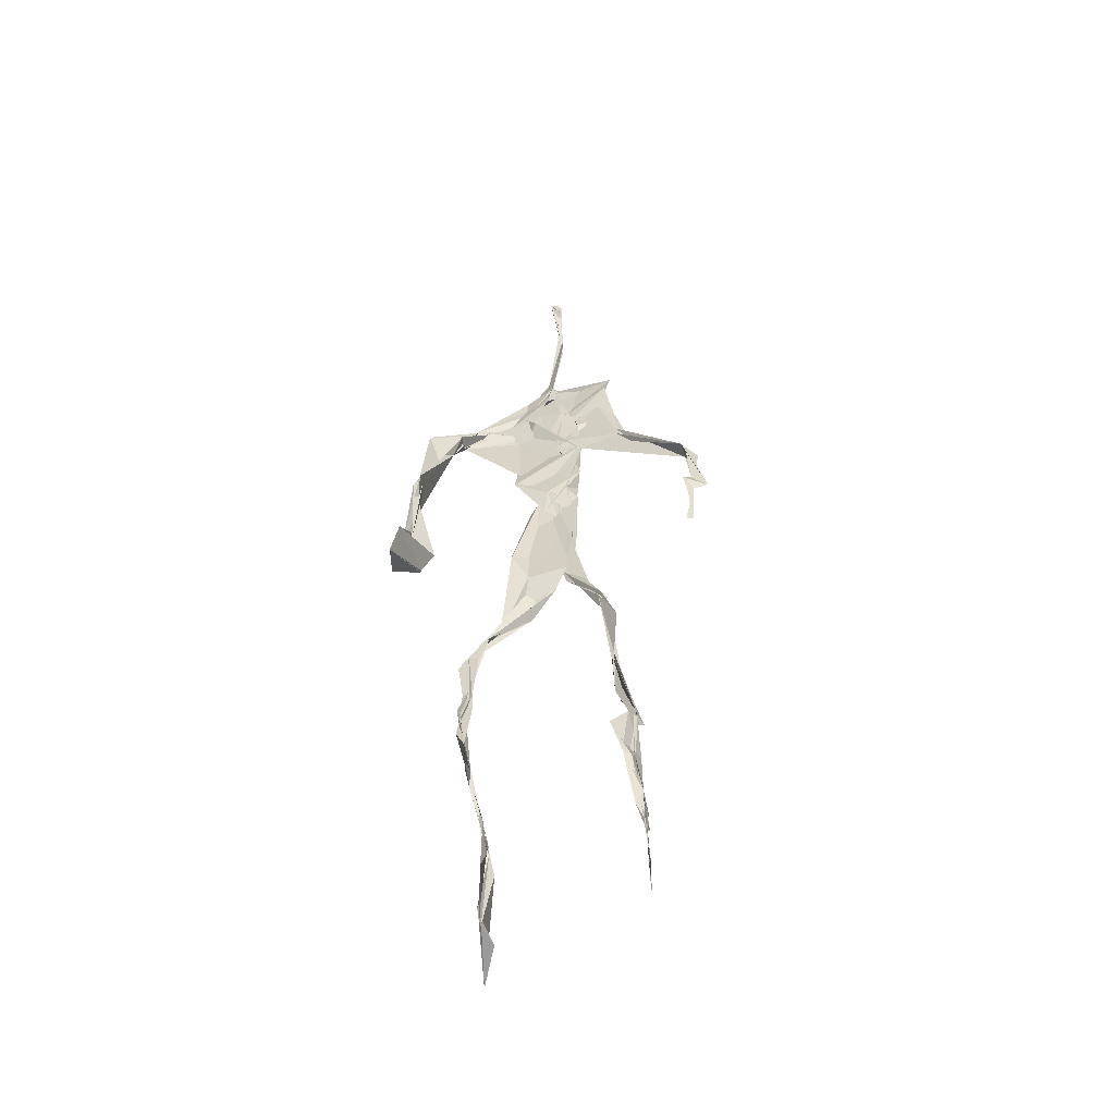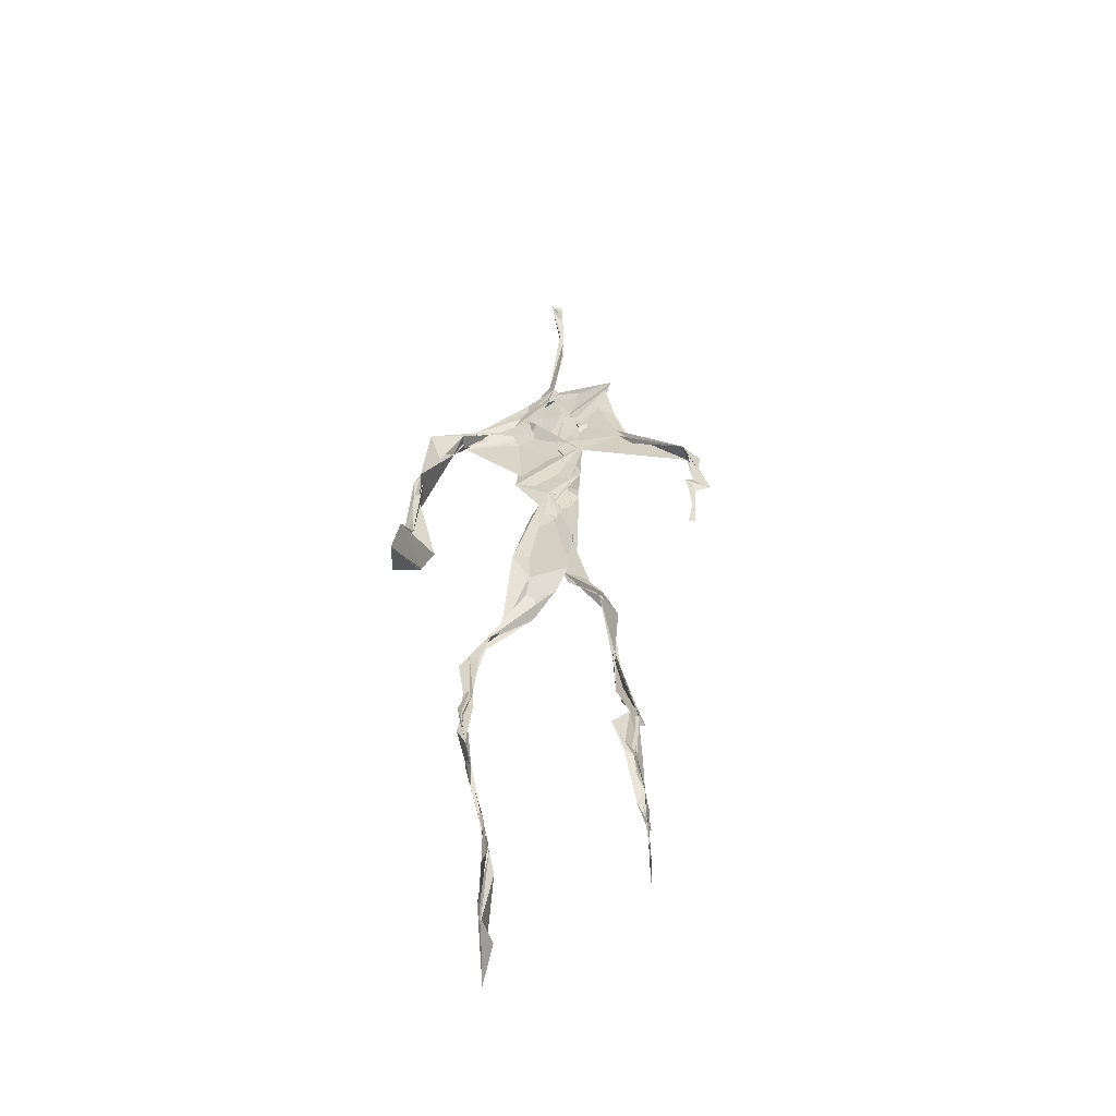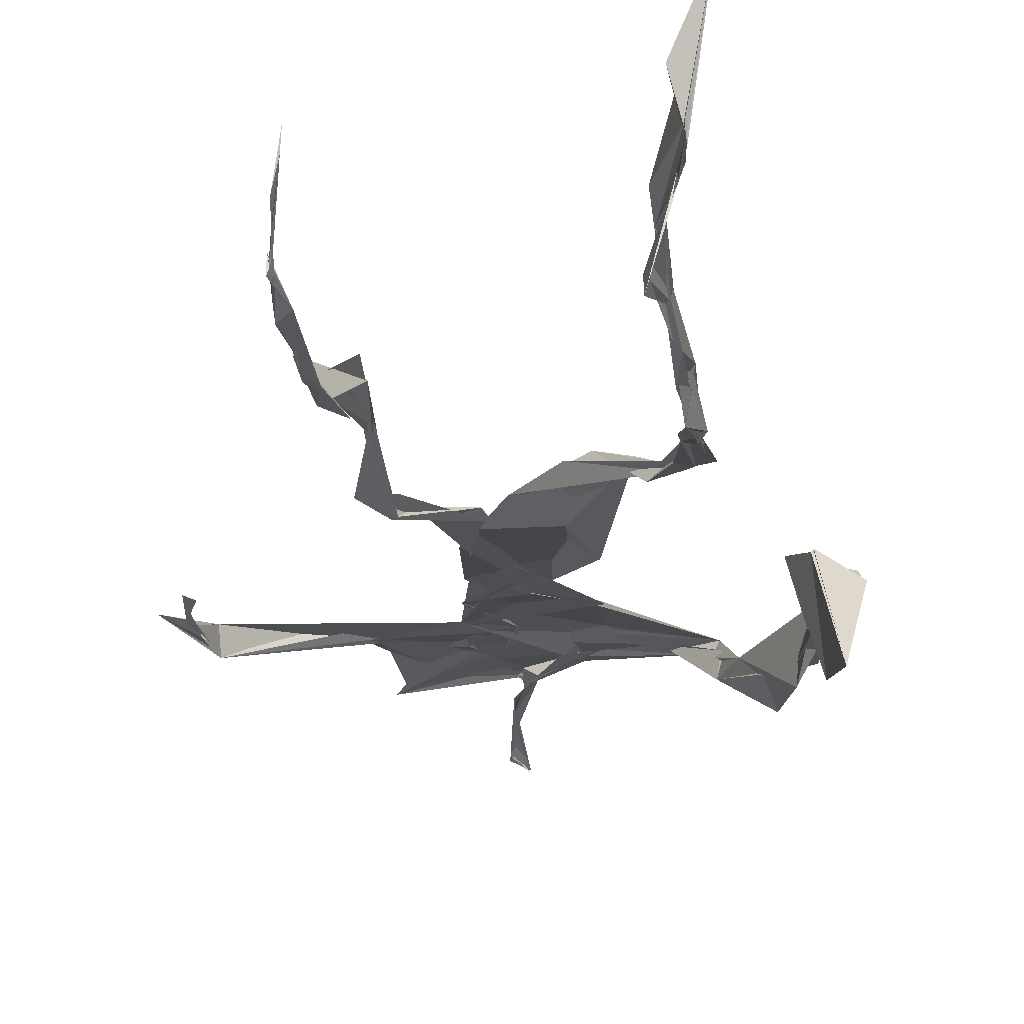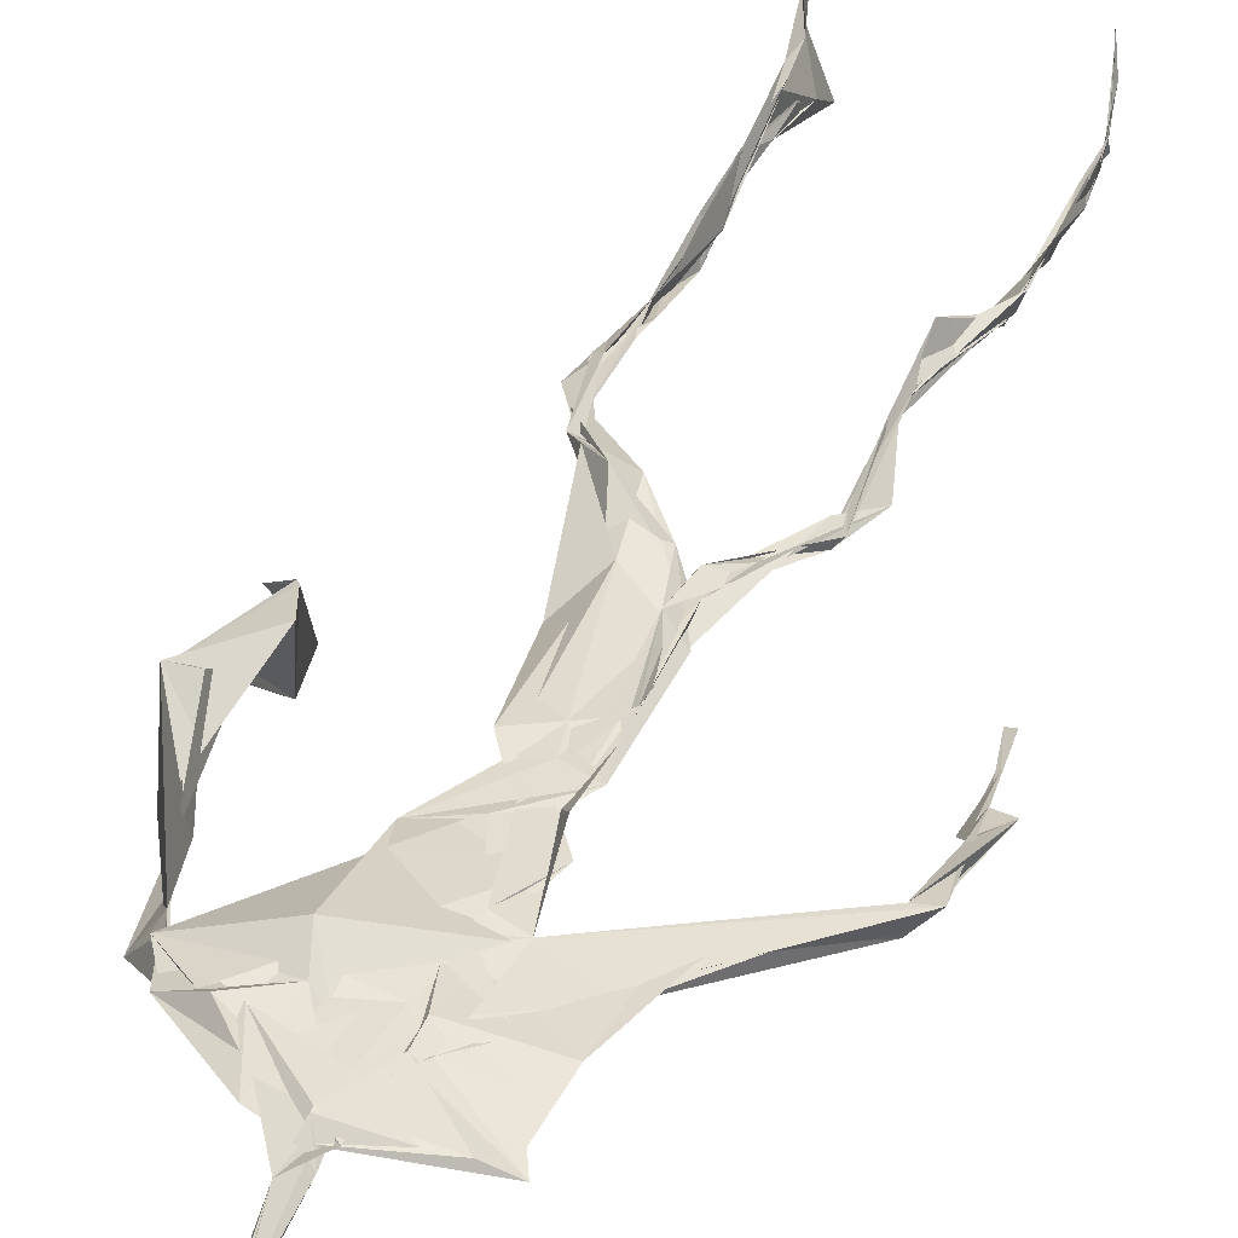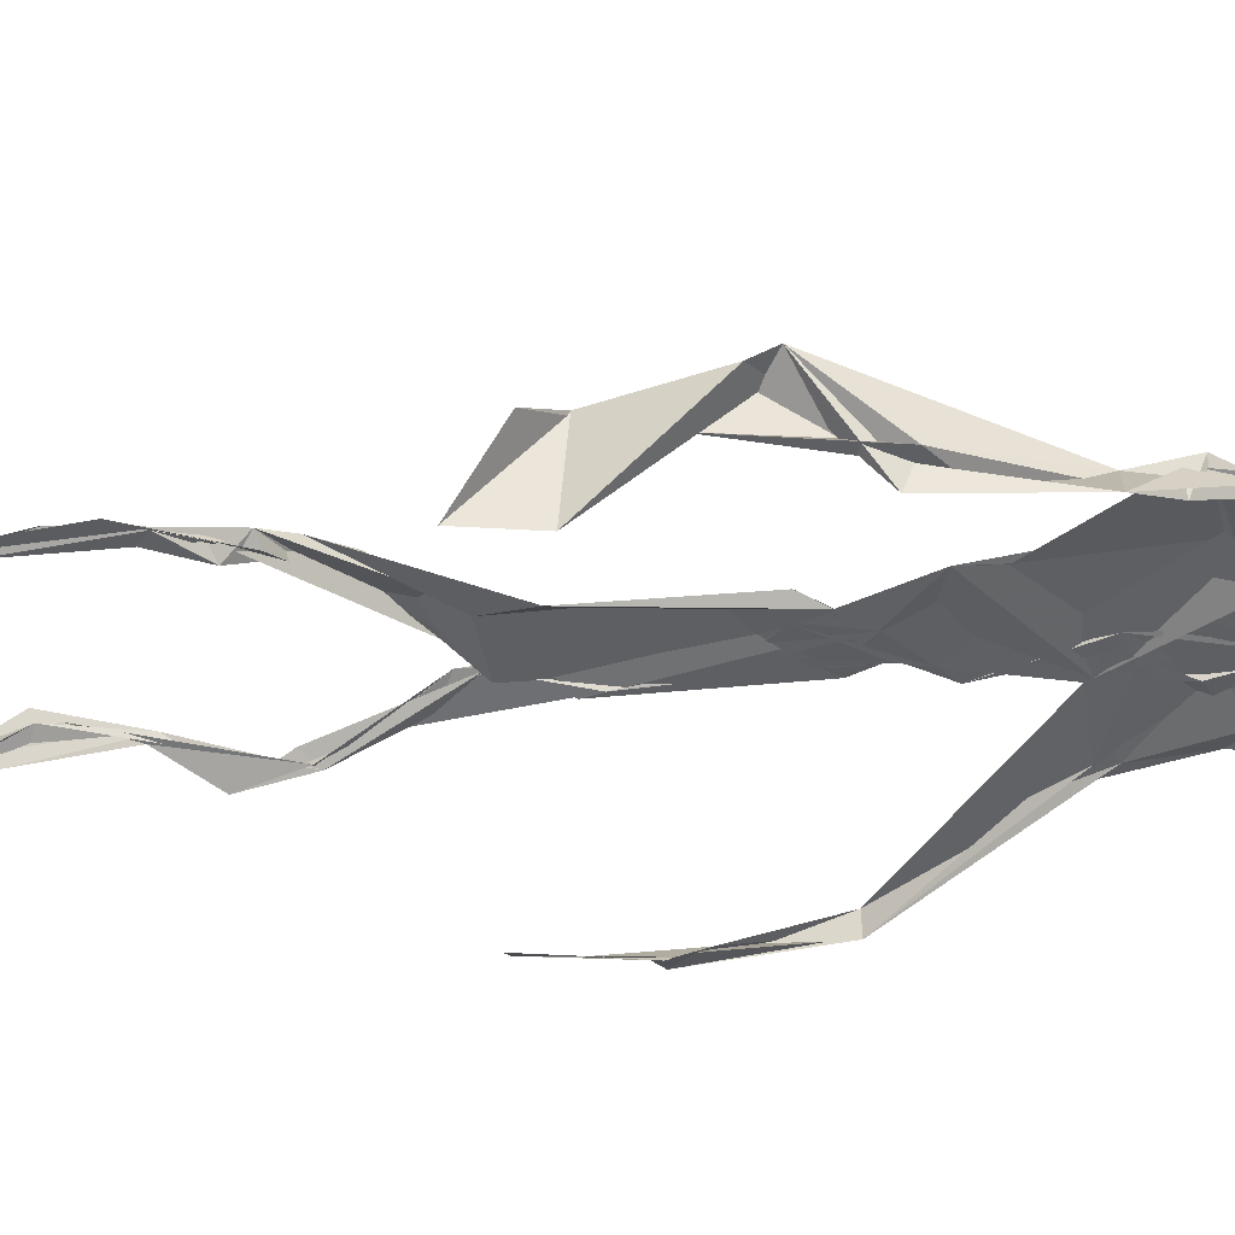
<metadata>
{"format":"obj","ext":"obj","renderer":"f3d","projection":"perspective","resolution":1024,"background":"white","views":[{"elev":-54.7,"azim":-167.4,"up":"+Y"},{"elev":-55.0,"azim":-168.6,"up":"+Y"},{"elev":-13.8,"azim":1.2,"up":"+Z"},{"elev":35.2,"azim":-161.0,"up":"+Z"},{"elev":-41.0,"azim":91.9,"up":"+Z"}]}
</metadata>
<code>
v 0.4394 0.2331 0.4719
v 0.5505 0.3605 0.4773
v 0.4809 0.5179 0.4896
v 0.5031 0.7391 0.4821
v 0.4422 0.6819 0.4833
v 0.3804 0.4415 0.4524
v 0.5695 0.2277 0.461
v 0.5701 0.3069 0.4784
v 0.5272 0.7281 0.4905
v 0.5201 0.3978 0.4951
v 0.4831 0.4798 0.4791
v 0.445 0.3545 0.4704
v 0.493 0.8422 0.488
v 0.493 0.7006 0.4839
v 0.479 0.4707 0.4797
v 0.5604 0.08549 0.5147
v 0.5921 0.6411 0.4713
v 0.4431 0.7262 0.4731
v 0.4351 0.2478 0.4832
v 0.4908 0.4407 0.4827
v 0.552 0.1534 0.4842
v 0.6216 0.5067 0.4642
v 0.4364 0.2501 0.4853
v 0.4939 0.8752 0.4806
v 0.4922 0.8727 0.4826
v 0.5575 0.09851 0.5036
v 0.5832 0.6624 0.4663
v 0.4361 0.1869 0.4761
v 0.5547 0.1312 0.5056
v 0.4513 0.3269 0.4875
v 0.5318 0.6102 0.4876
v 0.5053 0.5691 0.4833
v 0.5572 0.3713 0.4871
v 0.48 0.5866 0.4971
v 0.4914 0.629 0.4882
v 0.5056 0.7233 0.481
v 0.5601 0.2673 0.4705
v 0.5087 0.5394 0.4846
v 0.3766 0.5608 0.458
v 0.4316 0.1353 0.4792
v 0.4505 0.2866 0.5051
v 0.5587 0.3583 0.4805
v 0.4989 0.7504 0.4804
v 0.5687 0.2579 0.4647
v 0.4931 0.8387 0.4922
v 0.449 0.7147 0.4734
v 0.4814 0.5338 0.4869
v 0.5357 0.5907 0.4836
v 0.4337 0.1382 0.4835
v 0.4904 0.8813 0.4751
v 0.5407 0.7003 0.4937
v 0.5602 0.08472 0.5164
v 0.5353 0.6737 0.4928
v 0.4978 0.5485 0.4866
v 0.5584 0.1934 0.4664
v 0.4333 0.1202 0.4826
v 0.5617 0.2098 0.4577
v 0.4333 0.1912 0.4849
v 0.4321 0.1252 0.4796
v 0.44 0.648 0.4799
v 0.4333 0.1005 0.5031
v 0.4913 0.4639 0.4894
v 0.4341 0.2379 0.4815
v 0.4934 0.4451 0.4823
v 0.4826 0.6517 0.4848
v 0.46 0.3776 0.4777
v 0.5602 0.0909 0.5092
v 0.477 0.6731 0.4833
v 0.4528 0.3834 0.4742
v 0.4898 0.8919 0.4739
v 0.4875 0.4433 0.48
v 0.4596 0.3835 0.4705
v 0.4318 0.1466 0.4753
v 0.5728 0.6903 0.482
v 0.5336 0.4617 0.4724
v 0.4832 0.6969 0.4858
v 0.4571 0.3867 0.4701
v 0.3783 0.5621 0.4695
v 0.3722 0.4903 0.4547
v 0.5598 0.08287 0.5195
v 0.5514 0.7015 0.4958
v 0.4309 0.1187 0.4824
v 0.3781 0.496 0.4493
v 0.5278 0.6831 0.4919
v 0.5513 0.1366 0.503
v 0.5651 0.2554 0.4714
v 0.4784 0.5572 0.4867
v 0.4885 0.5707 0.4845
v 0.452 0.2124 0.4617
v 0.4373 0.1932 0.4743
v 0.4894 0.6446 0.4869
v 0.4993 0.8896 0.4681
v 0.5067 0.7322 0.4893
v 0.3794 0.5625 0.4556
v 0.5594 0.6933 0.4885
v 0.4886 0.4305 0.4855
v 0.5082 0.5821 0.4863
v 0.4567 0.6938 0.4806
v 0.437 0.09463 0.5239
v 0.4962 0.8692 0.4821
v 0.4909 0.5137 0.4869
v 0.4266 0.6185 0.478
v 0.5616 0.2843 0.4722
v 0.4986 0.6466 0.4862
v 0.4329 0.109 0.4934
v 0.433 0.1185 0.4847
v 0.4989 0.6768 0.4866
v 0.5053 0.7384 0.4919
v 0.4908 0.8855 0.4743
v 0.4915 0.8976 0.4757
v 0.485 0.5225 0.4881
v 0.464 0.6794 0.485
v 0.6081 0.6409 0.4477
v 0.5473 0.0885 0.4663
v 0.4881 0.573 0.4845
v 0.4968 0.5622 0.4838
v 0.5676 0.3403 0.4777
v 0.5577 0.1003 0.5093
v 0.5591 0.1776 0.4887
v 0.4945 0.7426 0.4858
v 0.3668 0.5582 0.468
v 0.5851 0.6622 0.479
v 0.4374 0.1768 0.4673
v 0.4307 0.2354 0.4906
v 0.4997 0.8922 0.4697
v 0.4927 0.8275 0.4913
v 0.4541 0.3314 0.4905
v 0.5015 0.7437 0.4813
v 0.4836 0.4462 0.4831
v 0.5542 0.07995 0.5373
v 0.499 0.4269 0.4893
v 0.4916 0.8887 0.4747
v 0.551 0.3737 0.4828
v 0.5291 0.7113 0.4899
v 0.5745 0.6944 0.484
v 0.4531 0.2896 0.4962
v 0.565 0.2017 0.4771
v 0.5336 0.664 0.5013
v 0.62 0.4701 0.4263
v 0.36 0.4964 0.4592
v 0.503 0.711 0.4869
v 0.6229 0.5357 0.4831
v 0.5306 0.4035 0.5004
v 0.5473 0.1128 0.4806
v 0.6384 0.5268 0.4771
v 0.4381 0.1366 0.4769
v 0.4317 0.1496 0.4755
v 0.5493 0.1234 0.5125
v 0.6355 0.4579 0.4627
v 0.5691 0.07062 0.5691
v 0.4363 0.09735 0.5149
v 0.6372 0.5387 0.4852
v 0.6127 0.5889 0.4548
v 0.6161 0.4737 0.4792
v 0.5075 0.7464 0.4865
v 0.4756 0.5954 0.4855
v 0.3736 0.5121 0.4584
v 0.4922 0.6852 0.4846
v 0.4745 0.6351 0.4859
v 0.496 0.8881 0.4748
v 0.3801 0.4997 0.4492
v 0.444 0.1827 0.4647
v 0.4307 0.1351 0.4877
v 0.5848 0.6695 0.4849
v 0.4514 0.2978 0.4979
v 0.3747 0.4443 0.4551
v 0.4907 0.6983 0.4871
v 0.4308 0.1208 0.4909
v 0.4482 0.3169 0.4957
v 0.4849 0.5202 0.4863
v 0.4588 0.729 0.48
v 0.5694 0.253 0.4596
v 0.564 0.3123 0.482
v 0.5581 0.1745 0.4892
v 0.4926 0.8414 0.4916
v 0.477 0.6381 0.4854
v 0.5469 0.3854 0.4934
v 0.5518 0.1448 0.5011
v 0.5141 0.5538 0.4854
v 0.374 0.4683 0.4548
v 0.6059 0.4998 0.4823
v 0.6257 0.435 0.4245
v 0.3722 0.4891 0.4555
v 0.4322 0.1214 0.4826
v 0.5607 0.0912 0.5146
v 0.5265 0.7403 0.4911
v 0.5753 0.3259 0.476
v 0.615 0.4739 0.4778
v 0.5497 0.1302 0.4883
v 0.4789 0.6767 0.487
v 0.5604 0.1787 0.4748
v 0.6132 0.5733 0.4446
v 0.5154 0.44 0.4879
v 0.6224 0.5797 0.4558
v 0.5217 0.5408 0.4876
v 0.4318 0.117 0.4865
v 0.4941 0.8817 0.4793
v 0.5176 0.6896 0.4829
v 0.4734 0.4181 0.4817
v 0.4998 0.8893 0.469
v 0.5205 0.4384 0.48
v 0.4332 0.1147 0.487
v 0.4978 0.8919 0.4722
v 0.4395 0.6389 0.4798
v 0.5035 0.6744 0.4858
v 0.5666 0.2467 0.4616
v 0.5059 0.7659 0.4896
v 0.4904 0.6818 0.4882
v 0.4988 0.7339 0.4866
v 0.5568 0.09163 0.5073
v 0.56 0.09106 0.505
v 0.5545 0.07684 0.5409
v 0.6102 0.4802 0.4619
v 0.6159 0.5116 0.4815
v 0.6181 0.5627 0.4725
v 0.5537 0.08643 0.5205
v 0.5439 0.07919 0.5401
v 0.5607 0.09425 0.4969
v 0.5461 0.07493 0.5505
v 0.556 0.07544 0.5473
v 0.5486 0.08512 0.5234
v 0.6149 0.5009 0.4695
v 0.6053 0.4953 0.473
v 0.6202 0.5237 0.4842
v 0.6172 0.529 0.4752
v 0.6289 0.5706 0.4675
v 0.6278 0.5712 0.4823
v 0.6122 0.528 0.4766
v 0.5518 0.07917 0.5309
v 0.5598 0.09299 0.499
v 0.5485 0.08035 0.5333
v 0.6295 0.5616 0.4715
v 0.6066 0.5998 0.4679
f 23 165 30
f 135 74 122
f 174 29 55
f 6 166 180
f 97 87 48
f 108 43 155
f 32 116 195
f 151 61 184
f 128 51 120
f 27 95 122
f 119 144 21
f 133 187 173
f 49 196 73
f 156 53 31
f 101 88 47
f 48 176 97
f 31 48 116
f 112 205 14
f 1 19 58
f 97 91 88
f 153 22 194
f 59 61 40
f 64 129 199
f 69 169 136
f 128 120 207
f 17 194 152
f 17 113 74
f 190 159 68
f 90 23 28
f 180 166 83
f 81 84 74
f 80 148 150
f 179 75 195
f 160 109 203
f 11 129 47
f 127 136 124
f 107 95 53
f 99 151 105
f 191 172 55
f 25 207 45
f 149 182 154
f 35 115 159
f 94 78 60
f 118 52 26
f 68 159 91
f 22 142 139
f 14 205 134
f 38 32 3
f 53 156 107
f 100 160 70
f 208 46 167
f 201 170 195
f 110 126 25
f 173 8 33
f 39 121 183
f 85 67 178
f 39 183 140
f 3 170 62
f 39 204 121
f 131 10 15
f 117 8 103
f 142 22 153
f 181 188 145
f 169 165 19
f 140 161 157
f 155 13 45
f 99 105 61
f 195 116 179
f 57 178 119
f 177 193 33
f 83 79 161
f 160 203 70
f 97 88 87
f 118 67 16
f 171 93 167
f 12 77 30
f 178 67 144
f 62 71 131
f 62 20 3
f 166 79 83
f 208 104 65
f 39 94 204
f 207 120 4
f 21 7 119
f 171 46 18
f 47 88 34
f 94 140 78
f 44 57 37
f 147 90 40
f 121 159 78
f 93 4 120
f 134 84 36
f 43 175 13
f 119 7 57
f 11 66 129
f 55 29 148
f 189 21 114
f 12 30 72
f 125 50 132
f 20 66 11
f 54 48 87
f 89 124 1
f 155 45 4
f 195 75 201
f 109 92 197
f 137 85 57
f 105 151 196
f 120 158 167
f 155 43 13
f 44 8 173
f 145 152 181
f 205 176 198
f 26 114 118
f 154 182 139
f 66 77 12
f 187 10 42
f 203 197 70
f 26 185 29
f 96 69 77
f 186 128 9
f 70 200 24
f 1 124 136
f 175 100 70
f 152 192 17
f 80 16 85
f 200 50 24
f 56 184 61
f 161 79 180
f 89 1 162
f 37 57 7
f 81 135 9
f 131 42 10
f 47 129 101
f 80 85 148
f 46 5 98
f 49 73 58
f 8 37 103
f 46 98 18
f 201 177 143
f 202 59 163
f 163 59 40
f 69 96 72
f 78 140 157
f 17 74 164
f 162 146 123
f 185 150 148
f 181 152 194
f 197 200 70
f 169 72 165
f 158 107 104
f 111 3 11
f 187 42 86
f 68 76 190
f 53 164 31
f 69 136 127
f 152 145 142
f 23 63 28
f 163 40 28
f 29 174 189
f 116 32 31
f 190 98 60
f 98 76 18
f 24 125 13
f 25 92 110
f 58 162 1
f 49 58 147
f 66 20 77
f 197 203 109
f 166 6 79
f 142 145 139
f 43 36 126
f 132 50 92
f 74 113 122
f 204 65 159
f 83 183 157
f 175 43 126
f 4 45 207
f 65 204 5
f 141 158 120
f 10 187 133
f 159 88 91
f 174 21 189
f 108 18 76
f 209 76 14
f 94 102 204
f 106 82 202
f 193 10 33
f 105 147 40
f 194 22 181
f 200 197 50
f 3 32 170
f 196 147 105
f 62 15 87
f 147 58 90
f 83 157 180
f 68 91 112
f 160 100 126
f 180 79 6
f 89 162 123
f 137 57 44
f 101 62 87
f 75 179 193
f 155 93 171
f 36 84 81
f 134 209 14
f 199 12 72
f 41 63 23
f 109 160 110
f 82 146 168
f 192 142 153
f 114 144 118
f 46 171 167
f 16 150 52
f 61 151 99
f 38 111 115
f 135 81 74
f 121 204 159
f 73 146 162
f 55 172 86
f 136 169 19
f 73 162 58
f 45 132 25
f 164 27 17
f 112 91 205
f 35 104 156
f 77 62 96
f 170 32 195
f 176 205 91
f 201 71 170
f 117 2 8
f 51 128 186
f 13 175 24
f 16 67 85
f 143 131 71
f 28 40 90
f 29 189 26
f 32 38 156
f 59 56 61
f 138 31 164
f 159 190 60
f 133 173 33
f 167 158 208
f 186 9 135
f 62 101 64
f 152 142 192
f 164 74 84
f 103 86 42
f 121 78 157
f 132 92 25
f 23 30 41
f 13 125 45
f 4 93 155
f 188 181 139
f 169 69 72
f 202 163 106
f 62 170 71
f 89 28 63
f 202 56 59
f 107 141 95
f 189 114 26
f 137 44 191
f 7 21 174
f 46 208 5
f 104 107 156
f 139 182 188
f 64 101 129
f 207 36 9
f 154 145 188
f 43 209 36
f 146 82 106
f 157 183 121
f 123 28 89
f 172 44 173
f 151 184 196
f 63 124 89
f 24 175 70
f 106 163 123
f 54 193 179
f 122 113 27
f 165 72 30
f 138 176 48
f 168 146 73
f 95 51 122
f 35 159 65
f 138 84 198
f 136 19 1
f 84 138 164
f 64 96 62
f 22 139 181
f 172 173 86
f 77 69 127
f 35 156 38
f 55 148 191
f 177 75 193
f 15 10 193
f 65 104 35
f 185 26 52
f 106 123 146
f 93 120 167
f 12 199 129
f 165 23 19
f 88 101 87
f 190 76 98
f 209 108 76
f 117 42 143
f 102 94 60
f 183 161 140
f 48 54 179
f 207 9 128
f 154 139 145
f 90 58 19
f 171 18 155
f 31 138 48
f 105 40 61
f 133 33 10
f 209 134 36
f 164 95 27
f 30 77 127
f 179 116 48
f 193 54 15
f 29 185 148
f 68 112 76
f 100 175 126
f 115 111 47
f 149 154 188
f 47 111 11
f 197 92 50
f 9 36 81
f 192 113 17
f 184 56 168
f 37 8 44
f 156 31 32
f 16 52 118
f 130 52 150
f 201 75 177
f 97 176 91
f 3 111 38
f 120 51 141
f 55 206 174
f 17 27 194
f 2 33 8
f 108 155 18
f 83 161 183
f 143 71 201
f 39 140 94
f 53 95 164
f 30 127 41
f 172 191 44
f 66 12 129
f 168 73 196
f 37 7 103
f 207 25 126
f 113 153 27
f 177 33 2
f 62 131 15
f 174 206 7
f 113 192 153
f 95 141 51
f 122 51 135
f 143 177 2
f 20 62 77
f 20 11 3
f 34 88 159
f 117 103 42
f 34 159 115
f 28 123 163
f 206 86 103
f 102 5 204
f 60 78 159
f 207 126 36
f 206 103 7
f 150 185 130
f 15 54 87
f 148 85 191
f 173 187 86
f 52 130 185
f 119 178 144
f 49 147 196
f 178 57 85
f 144 114 21
f 158 141 107
f 124 63 127
f 196 184 168
f 35 38 115
f 202 82 56
f 2 117 143
f 138 198 176
f 110 160 126
f 132 45 125
f 209 43 108
f 131 143 42
f 208 158 104
f 188 182 149
f 80 150 16
f 186 135 51
f 199 96 64
f 5 60 98
f 41 127 63
f 72 96 199
f 125 24 50
f 90 19 23
f 67 118 144
f 112 14 76
f 109 110 92
f 168 56 82
f 84 134 198
f 206 55 86
f 205 198 134
f 102 60 5
f 137 191 85
f 194 27 153
f 161 180 157
f 47 34 115
f 65 5 208

</code>
